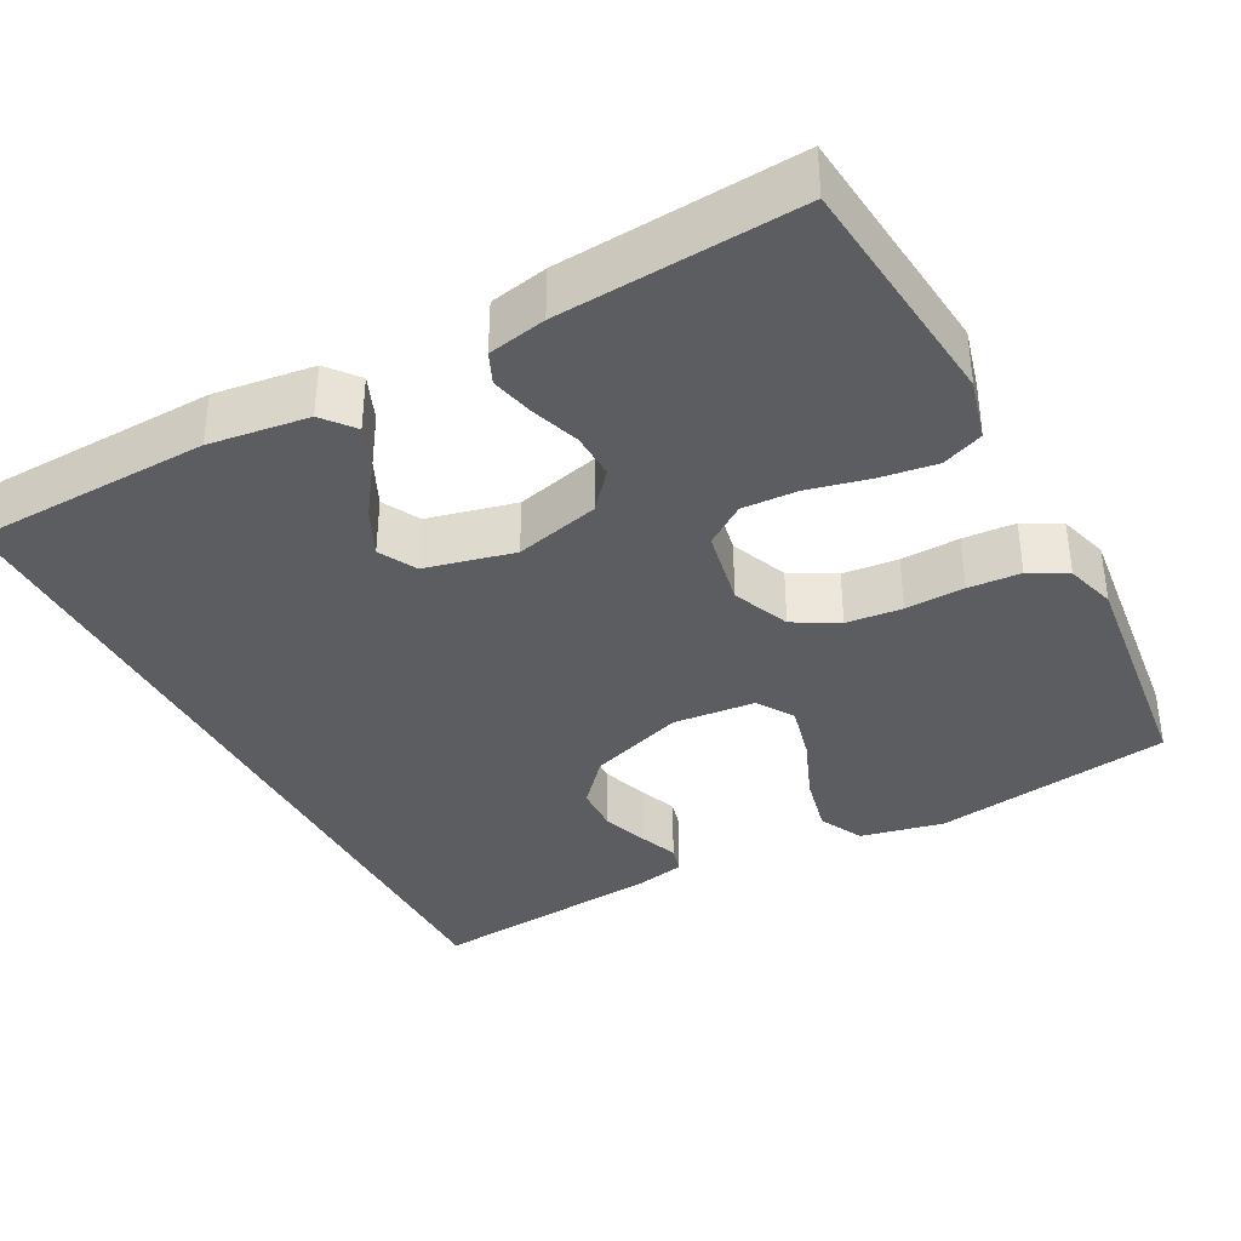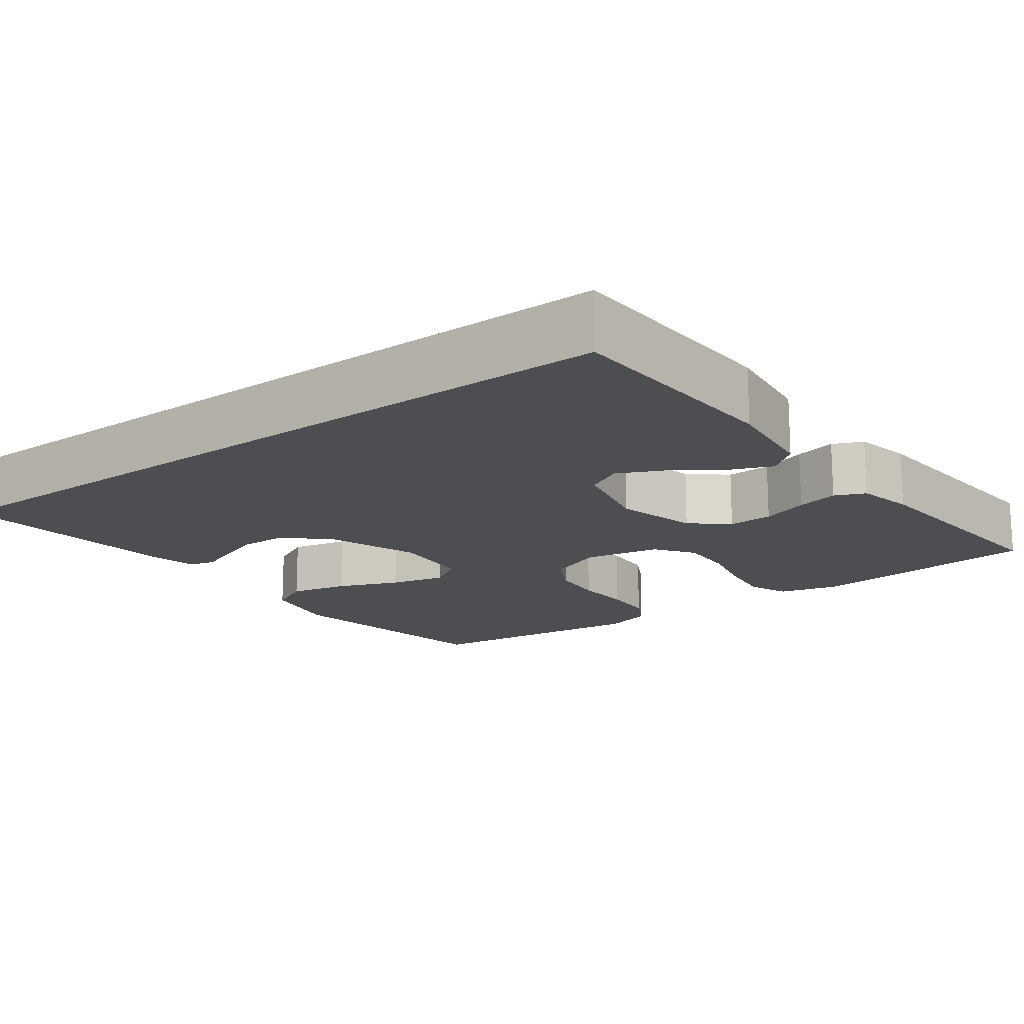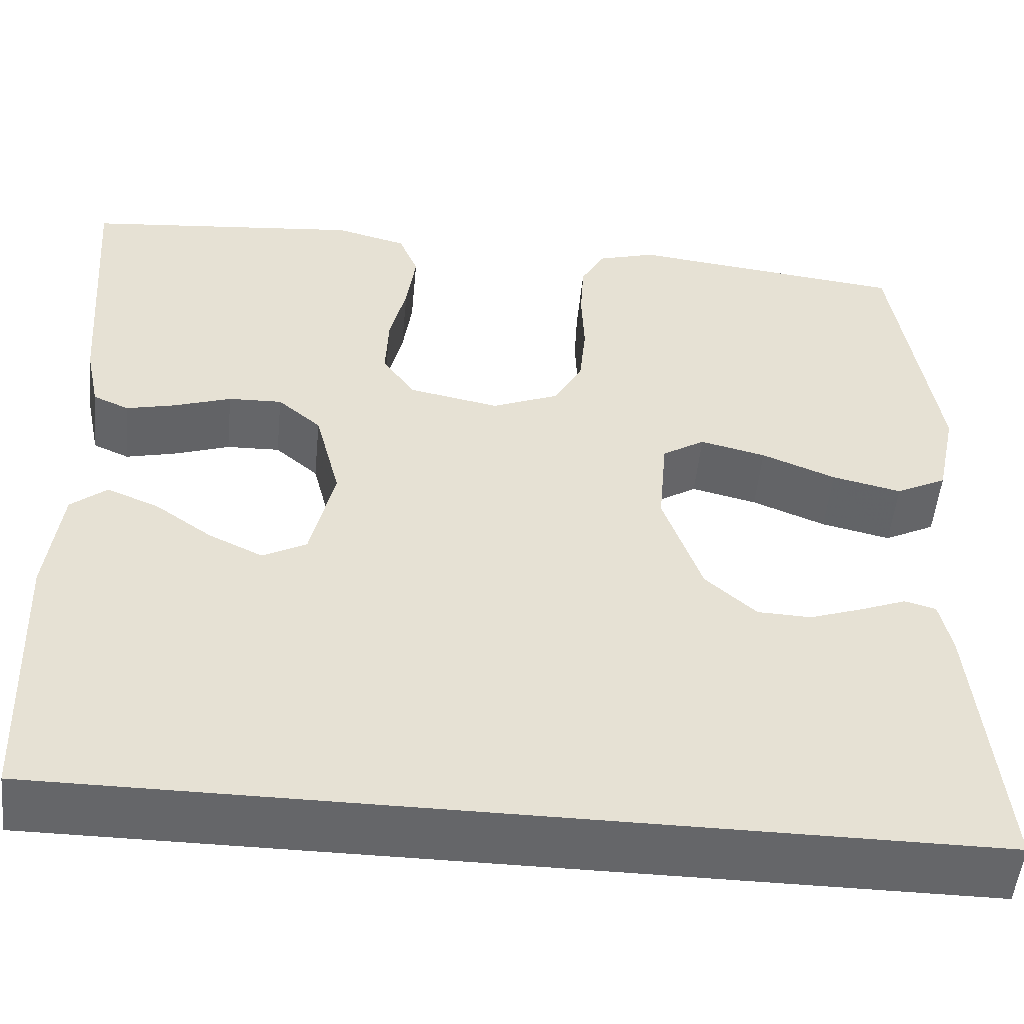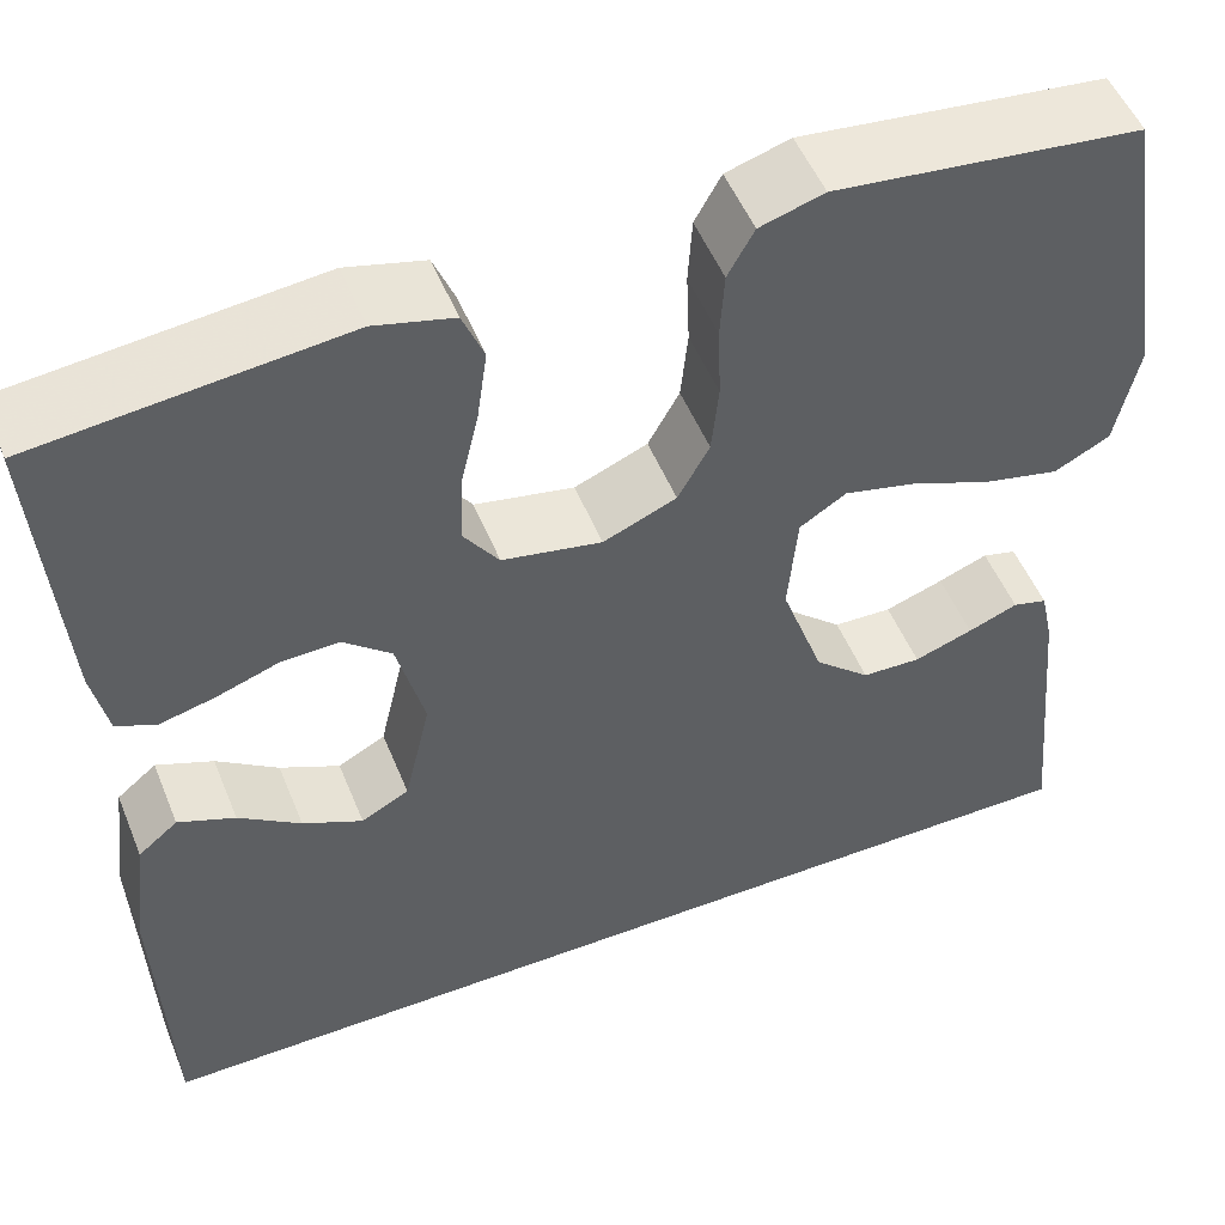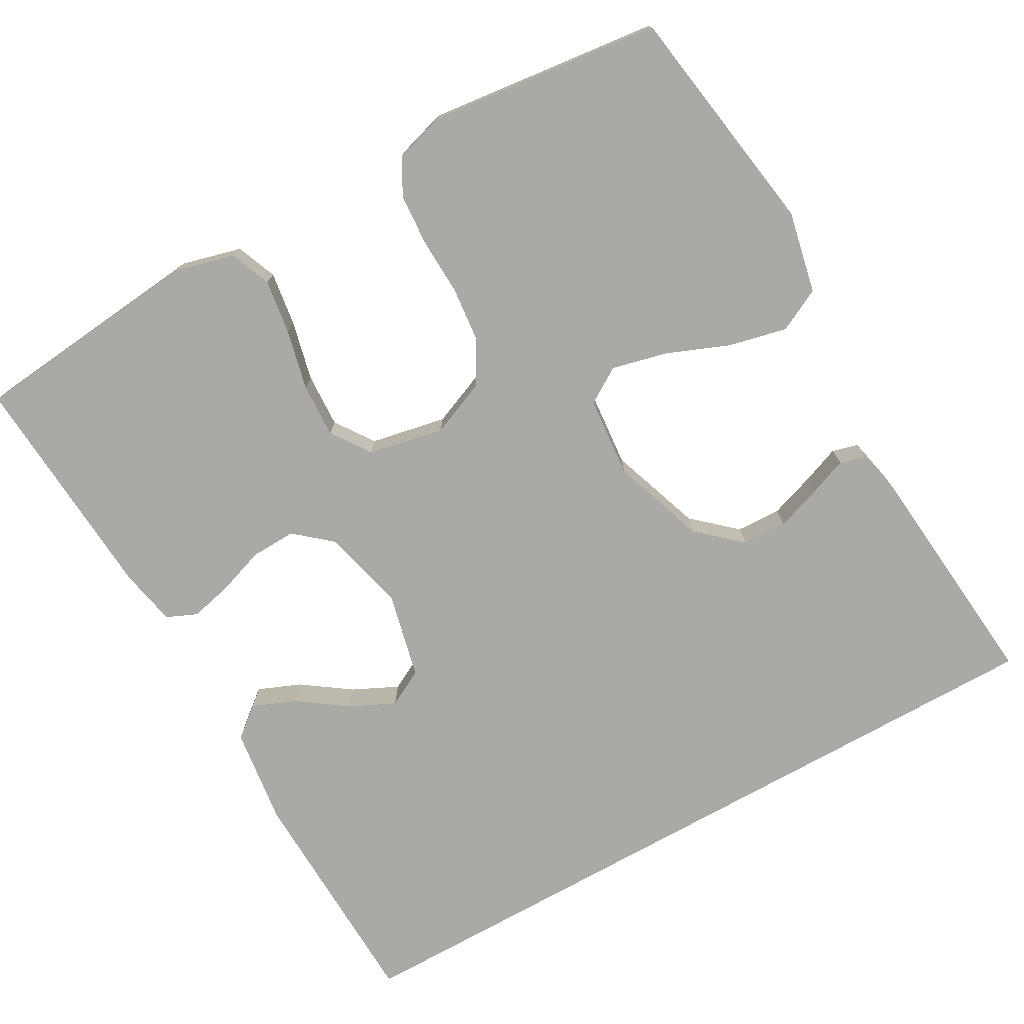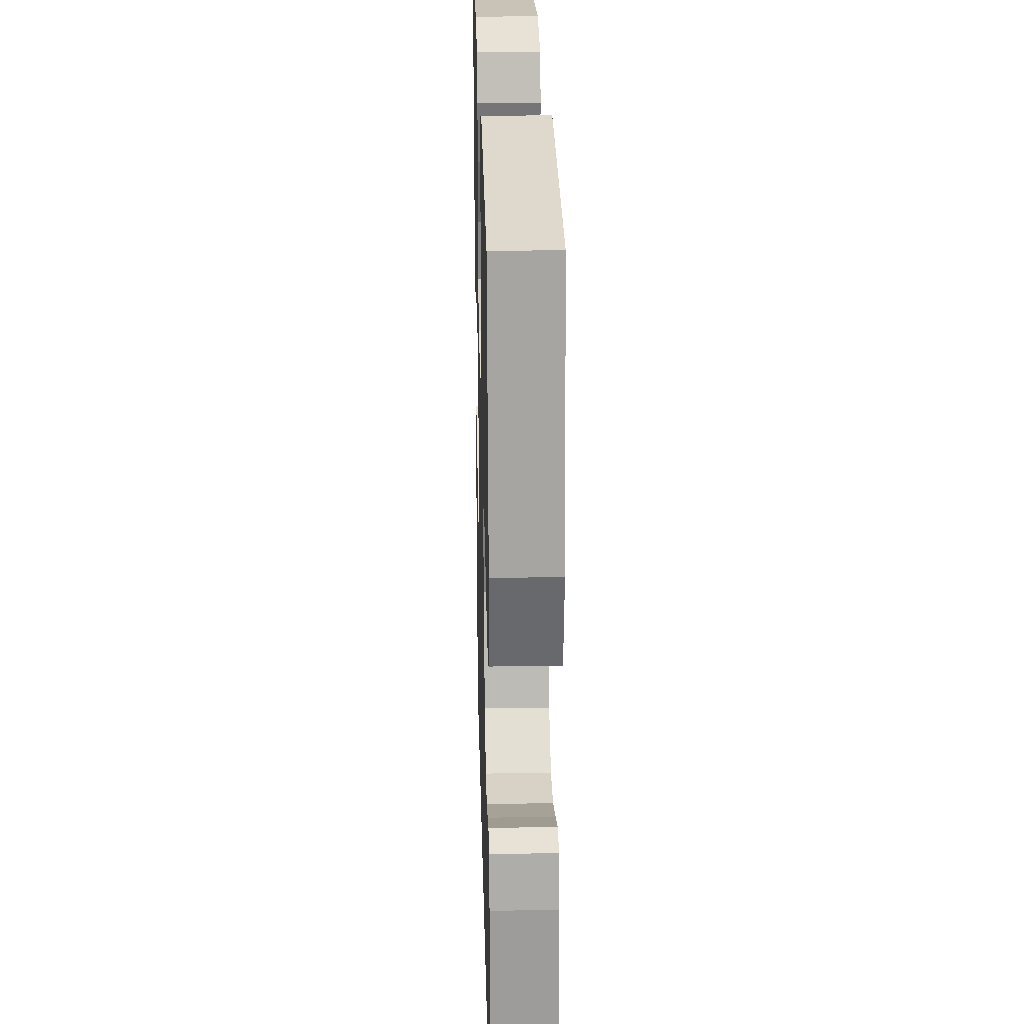
<metadata>
{"format":"obj","ext":"obj","renderer":"f3d","projection":"perspective","resolution":1024,"background":"white","views":[{"elev":-36.9,"azim":-62.2,"up":"+Y"},{"elev":-16.5,"azim":-143.3,"up":"+Y"},{"elev":-51.8,"azim":-5.6,"up":"+Z"},{"elev":51.8,"azim":-21.9,"up":"+Z"},{"elev":-75.4,"azim":29.2,"up":"+Y"},{"elev":25.5,"azim":88.5,"up":"+Z"}]}
</metadata>
<code>
v -0.5 0.07 0.5
v -0.2 0.07 0.531
v -0.123 0.07 0.511
v -0.102 0.07 0.459
v -0.112 0.07 0.388
v -0.13 0.07 0.311
v -0.133 0.07 0.241
v -0.098 0.07 0.191
v 0 0.07 0.172
v 0.072 0.07 0.202
v 0.103 0.07 0.258
v 0.11 0.07 0.328
v 0.107 0.07 0.402
v 0.111 0.07 0.468
v 0.137 0.07 0.515
v 0.2 0.07 0.534
v 0.5 0.07 0.5
v 0.547 0.07 0.2
v 0.525 0.07 0.095
v 0.47 0.07 0.067
v 0.395 0.07 0.084
v 0.315 0.07 0.116
v 0.244 0.07 0.133
v 0.198 0.07 0.104
v 0.189 0.07 0
v 0.231 0.07 -0.12
v 0.286 0.07 -0.169
v 0.344 0.07 -0.171
v 0.402 0.07 -0.151
v 0.451 0.07 -0.132
v 0.485 0.07 -0.141
v 0.498 0.07 -0.2
v 0.527 0.07 -0.5
v -0.47 0.07 -0.5
v -0.481 0.07 -0.2
v -0.465 0.07 -0.075
v -0.426 0.07 -0.043
v -0.37 0.07 -0.066
v -0.309 0.07 -0.109
v -0.25 0.07 -0.137
v -0.203 0.07 -0.112
v -0.177 0.07 0
v -0.204 0.07 0.106
v -0.251 0.07 0.146
v -0.309 0.07 0.144
v -0.37 0.07 0.123
v -0.424 0.07 0.11
v -0.463 0.07 0.127
v -0.478 0.07 0.2
v -0.5 0 0.5
v -0.2 0 0.531
v -0.123 0 0.511
v -0.102 0 0.459
v -0.112 0 0.388
v -0.13 0 0.311
v -0.133 0 0.241
v -0.098 0 0.191
v 0 0 0.172
v 0.072 0 0.202
v 0.103 0 0.258
v 0.11 0 0.328
v 0.107 0 0.402
v 0.111 0 0.468
v 0.137 0 0.515
v 0.2 0 0.534
v 0.5 0 0.5
v 0.547 0 0.2
v 0.525 0 0.095
v 0.47 0 0.067
v 0.395 0 0.084
v 0.315 0 0.116
v 0.244 0 0.133
v 0.198 0 0.104
v 0.189 0 0
v 0.231 0 -0.12
v 0.286 0 -0.169
v 0.344 0 -0.171
v 0.402 0 -0.151
v 0.451 0 -0.132
v 0.485 0 -0.141
v 0.498 0 -0.2
v 0.527 0 -0.5
v -0.47 0 -0.5
v -0.481 0 -0.2
v -0.465 0 -0.075
v -0.426 0 -0.043
v -0.37 0 -0.066
v -0.309 0 -0.109
v -0.25 0 -0.137
v -0.203 0 -0.112
v -0.177 0 0
v -0.204 0 0.106
v -0.251 0 0.146
v -0.309 0 0.144
v -0.37 0 0.123
v -0.424 0 0.11
v -0.463 0 0.127
v -0.478 0 0.2
f 45 46 47 48
f 45 48 49 1
f 36 37 38 39
f 36 39 40
f 35 36 40
f 34 35 40
f 33 34 40 41
f 29 30 31 32
f 28 29 32 33
f 27 28 33
f 26 27 33 41
f 19 20 21 22
f 19 22 23
f 18 19 23
f 17 18 23
f 16 17 23 24
f 12 13 14 15
f 11 12 15 16
f 3 4 5 6
f 3 6 7
f 2 3 7
f 44 45 1 2
f 43 44 2 7
f 42 43 7 8
f 25 26 41 42
f 25 42 8 9
f 11 16 24 25
f 10 11 25
f 9 10 25
f 97 96 95 94
f 50 98 97 94
f 88 87 86 85
f 89 88 85
f 89 85 84
f 89 84 83
f 90 89 83 82
f 81 80 79 78
f 82 81 78 77
f 82 77 76
f 90 82 76 75
f 71 70 69 68
f 72 71 68
f 72 68 67
f 72 67 66
f 73 72 66 65
f 64 63 62 61
f 65 64 61 60
f 55 54 53 52
f 56 55 52
f 56 52 51
f 51 50 94 93
f 56 51 93 92
f 57 56 92 91
f 91 90 75 74
f 58 57 91 74
f 74 73 65 60
f 74 60 59
f 74 59 58
f 1 50 51 2
f 2 51 52 3
f 3 52 53 4
f 4 53 54 5
f 5 54 55 6
f 6 55 56 7
f 7 56 57 8
f 8 57 58 9
f 9 58 59 10
f 10 59 60 11
f 11 60 61 12
f 12 61 62 13
f 13 62 63 14
f 14 63 64 15
f 15 64 65 16
f 16 65 66 17
f 17 66 67 18
f 18 67 68 19
f 19 68 69 20
f 20 69 70 21
f 21 70 71 22
f 22 71 72 23
f 23 72 73 24
f 24 73 74 25
f 25 74 75 26
f 26 75 76 27
f 27 76 77 28
f 28 77 78 29
f 29 78 79 30
f 30 79 80 31
f 31 80 81 32
f 32 81 82 33
f 33 82 83 34
f 34 83 84 35
f 35 84 85 36
f 36 85 86 37
f 37 86 87 38
f 38 87 88 39
f 39 88 89 40
f 40 89 90 41
f 41 90 91 42
f 42 91 92 43
f 43 92 93 44
f 44 93 94 45
f 45 94 95 46
f 46 95 96 47
f 47 96 97 48
f 48 97 98 49
f 49 98 50 1

</code>
